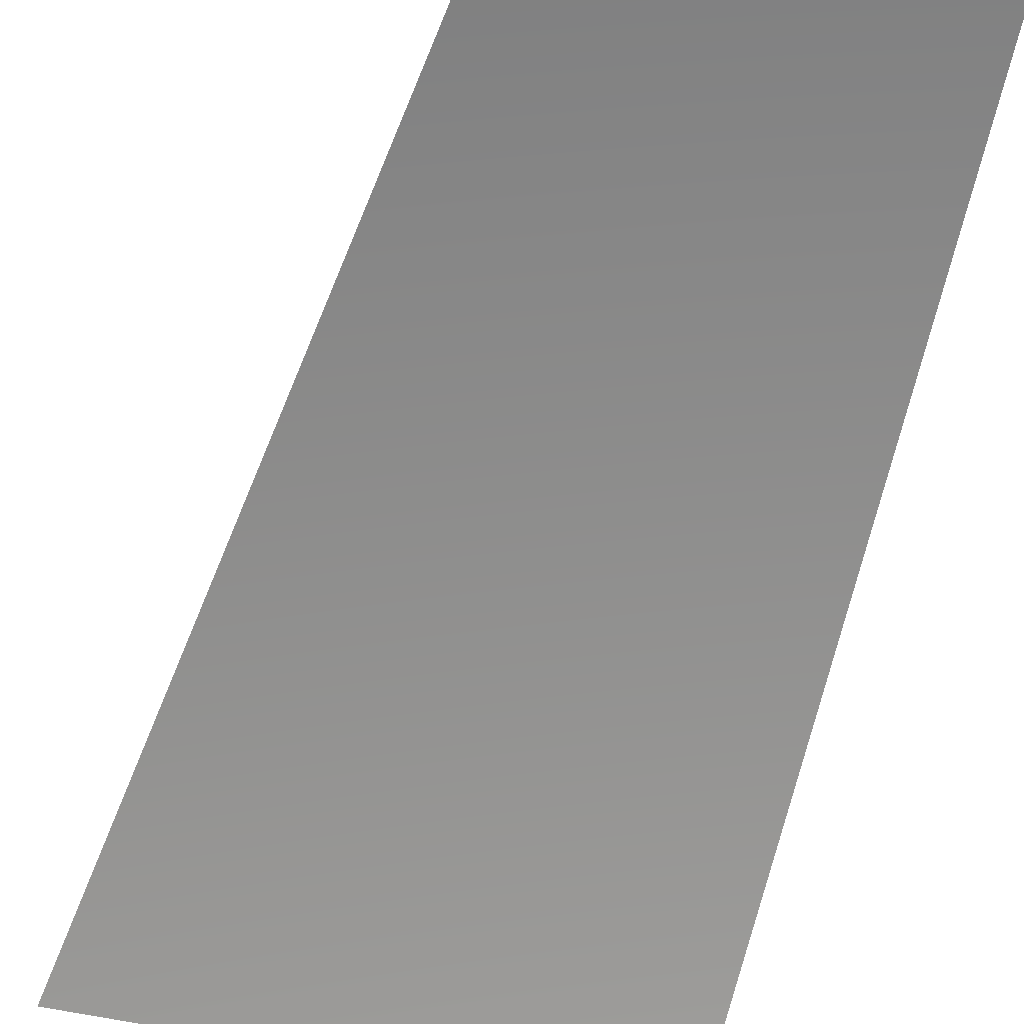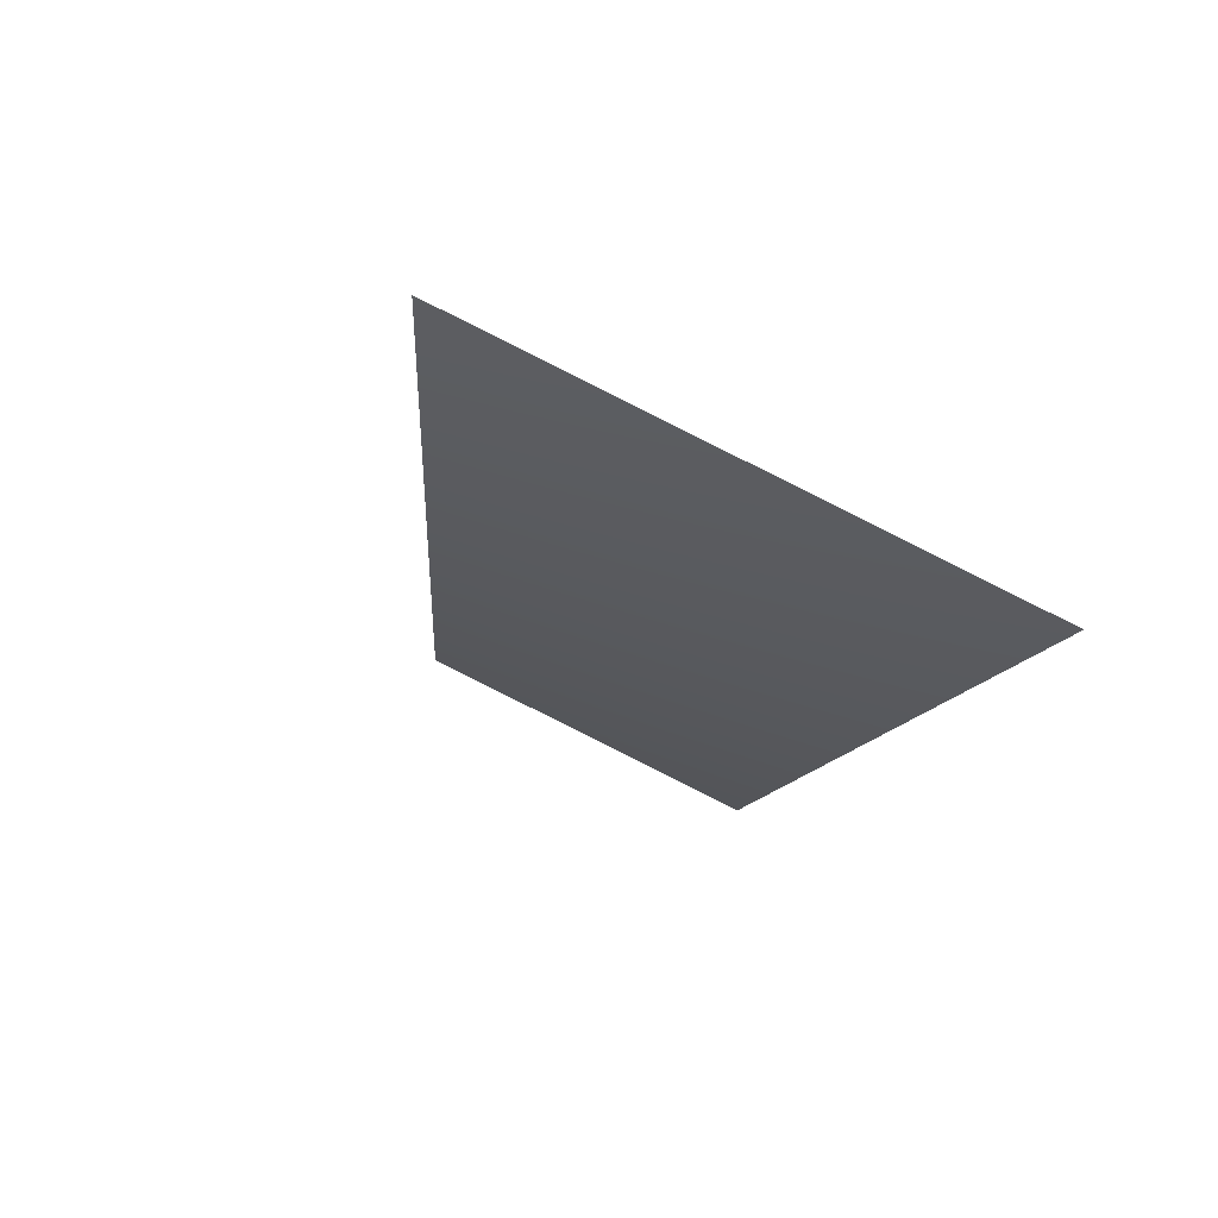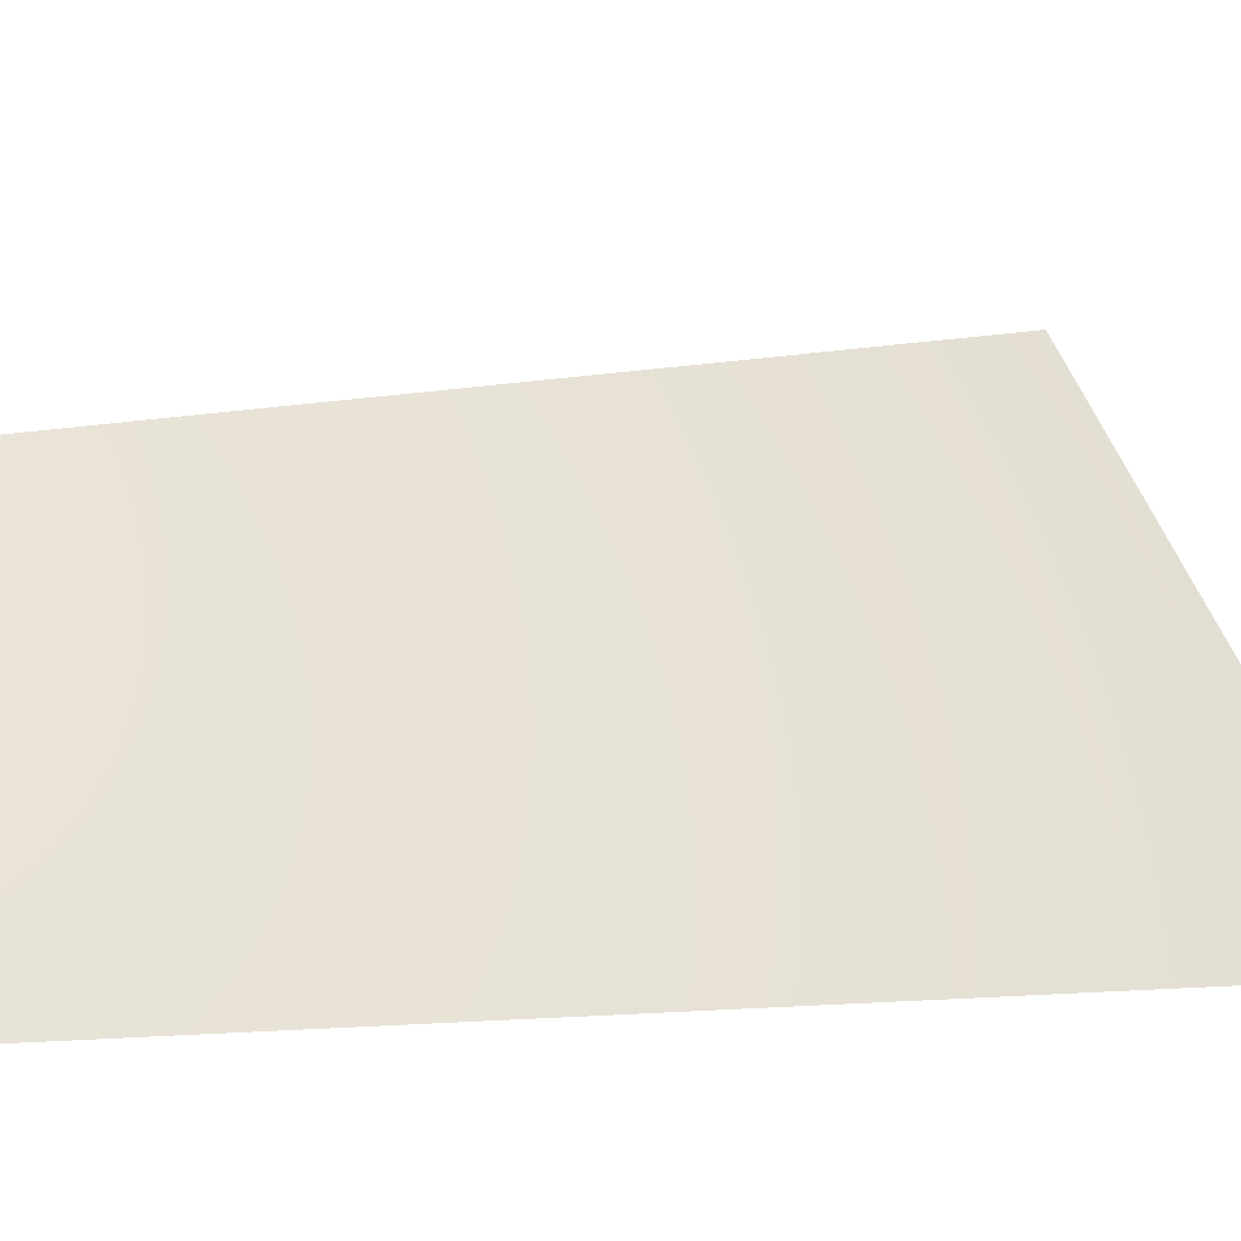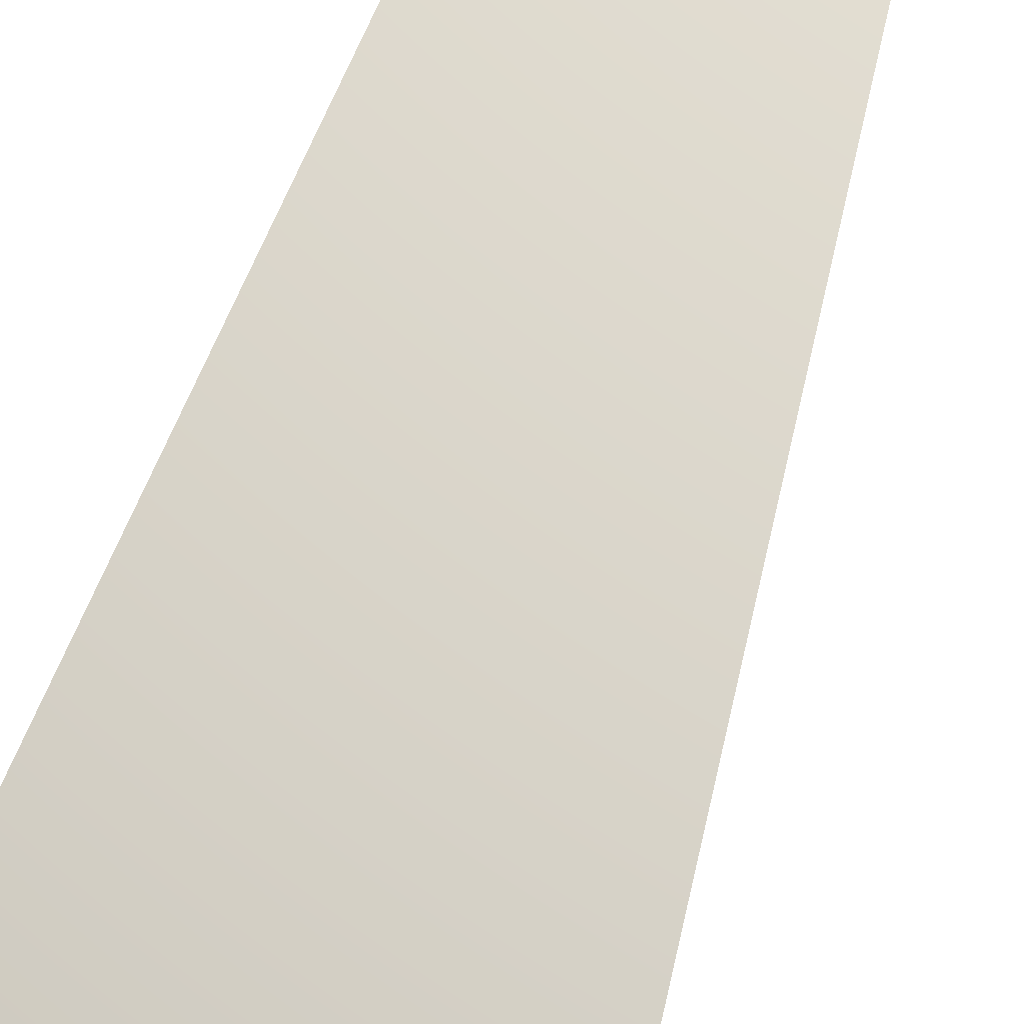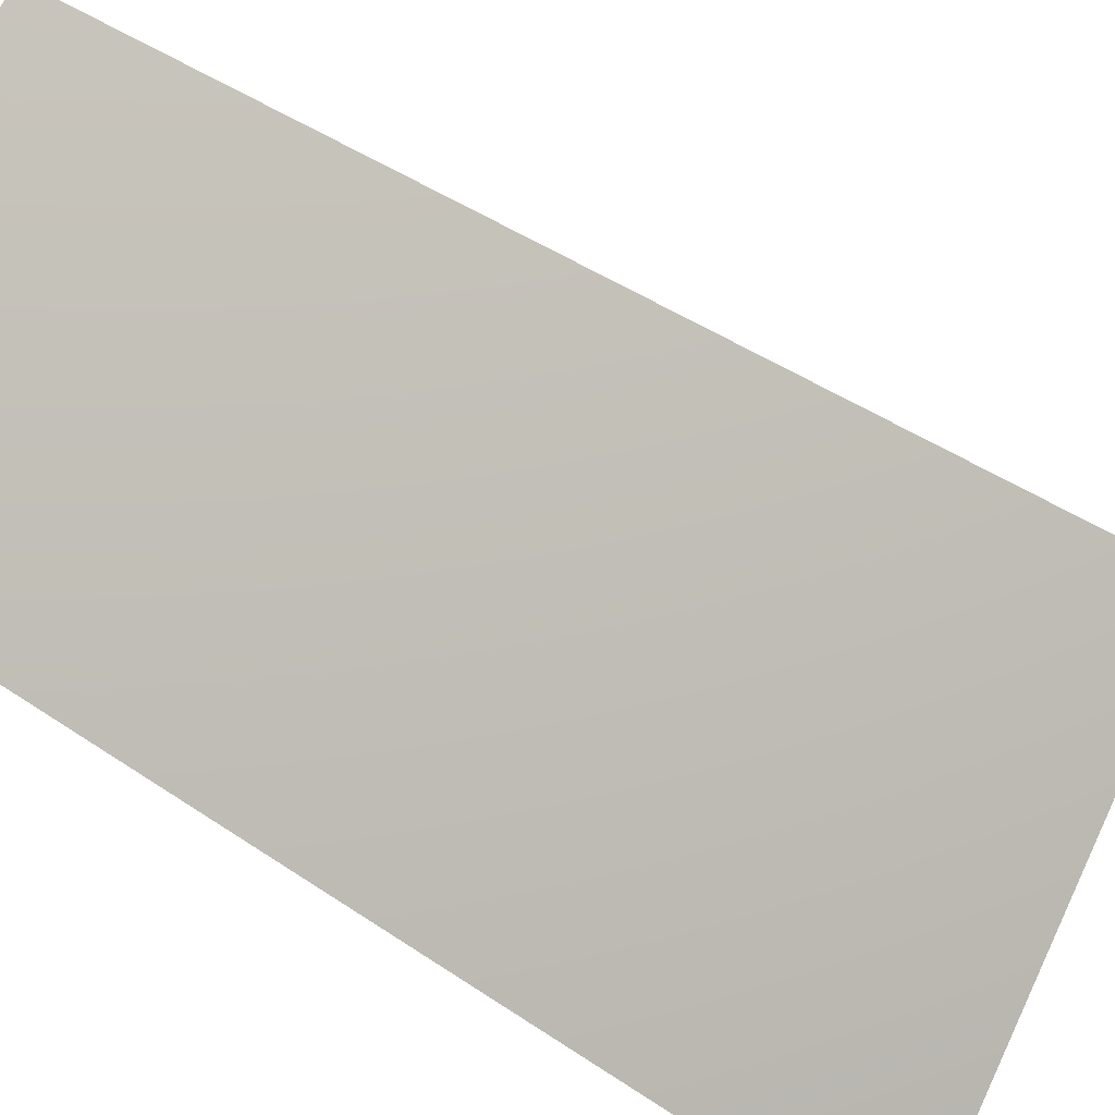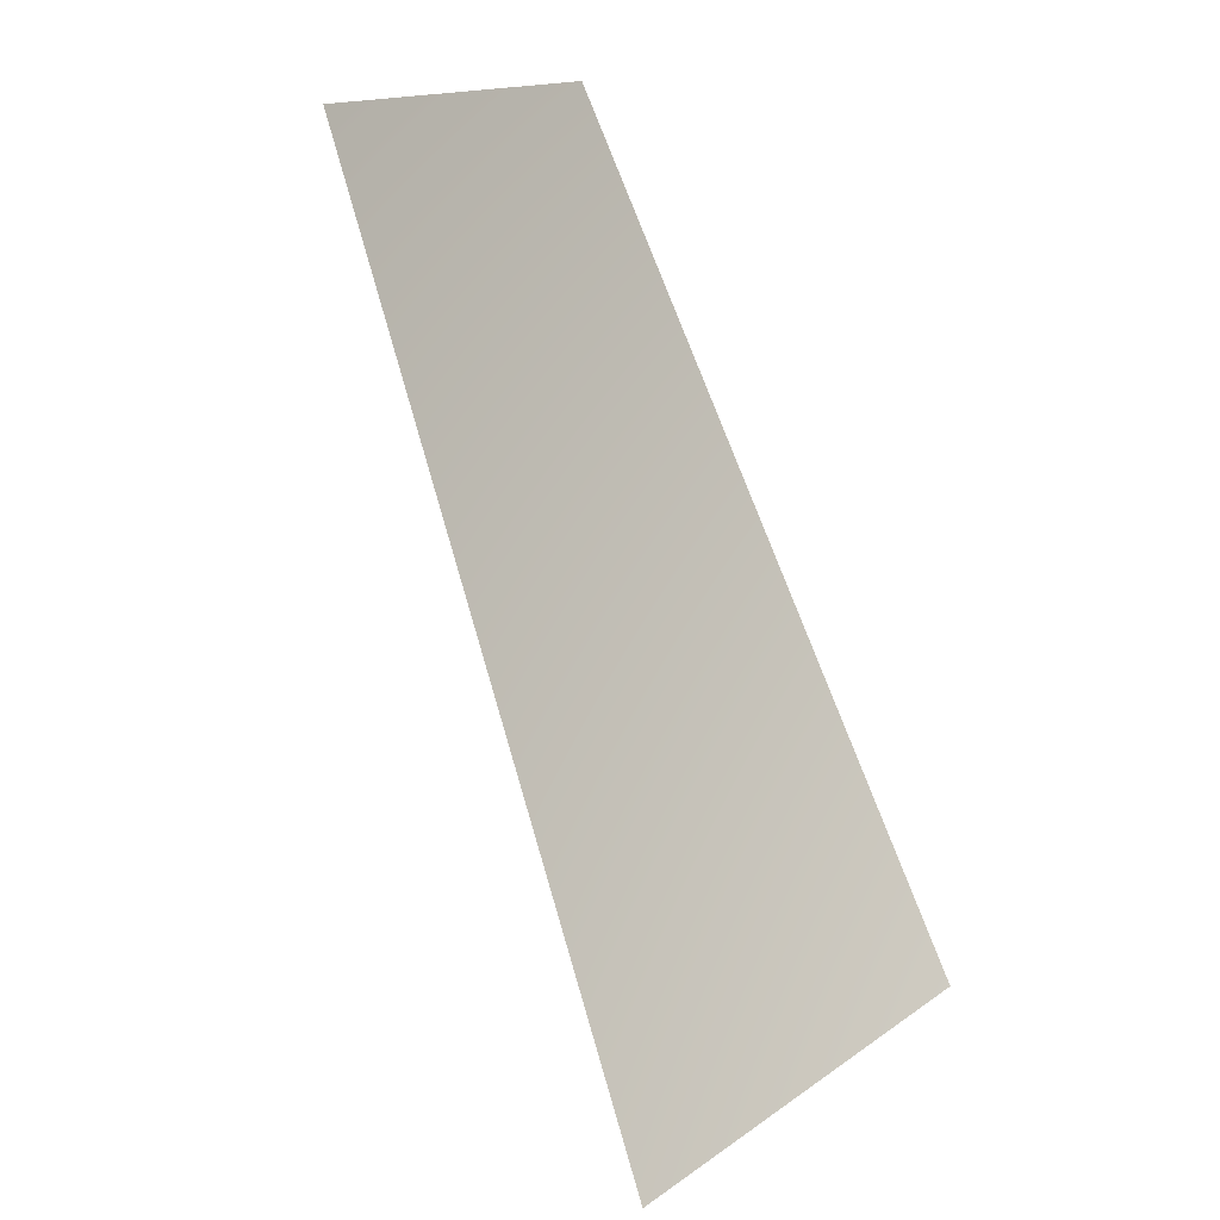
<metadata>
{"format":"obj","ext":"obj","renderer":"f3d","projection":"perspective","resolution":1024,"background":"white","views":[{"elev":-37.9,"azim":-14.5,"up":"+Y"},{"elev":-76.9,"azim":-25.9,"up":"+Z"},{"elev":59.3,"azim":72.9,"up":"+Y"},{"elev":43.0,"azim":-153.4,"up":"+Y"},{"elev":77.8,"azim":120.6,"up":"+Y"},{"elev":22.9,"azim":-54.0,"up":"+Z"}]}
</metadata>
<code>
v -887.9 6811 -4464
v 0 6811 -4551
v -9.095e-13 7568 -3135
v -611.6 7568 -3075
f 1 2 3
f 1 3 4

</code>
